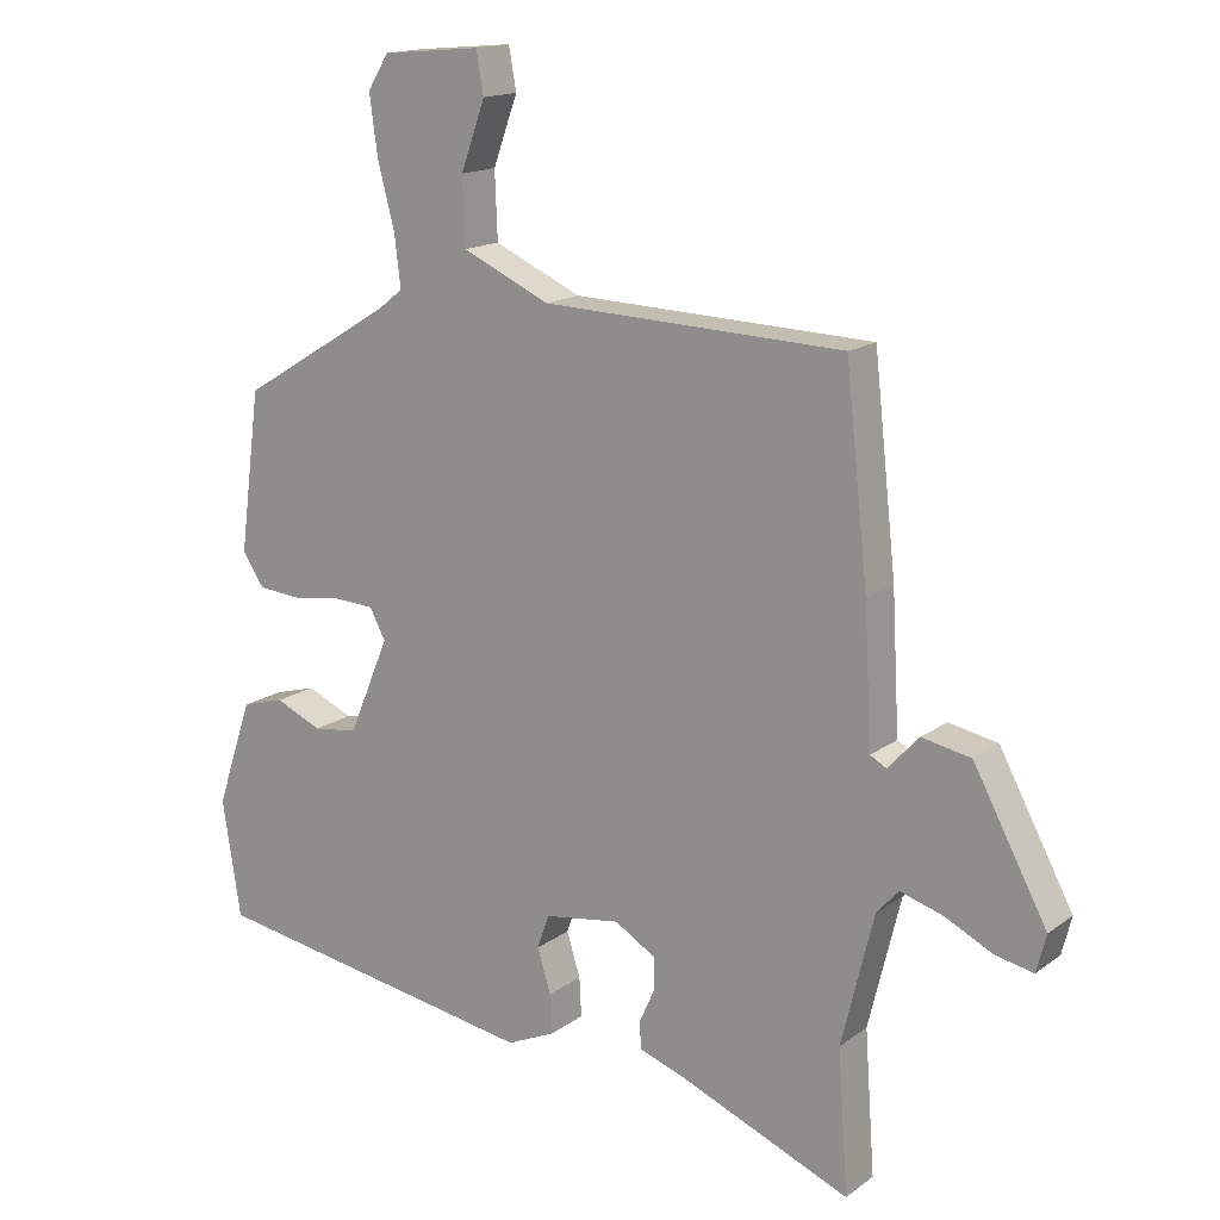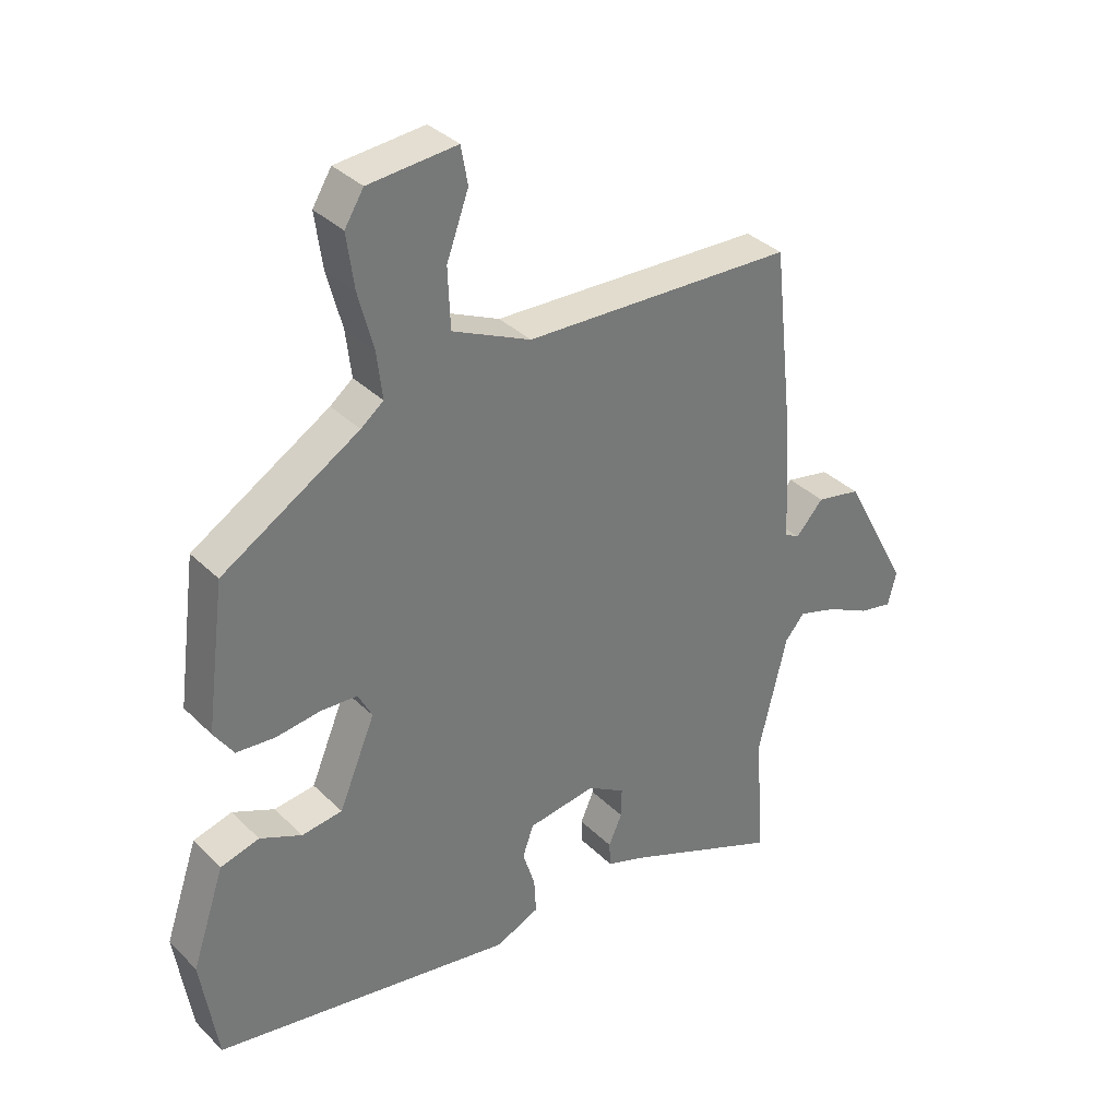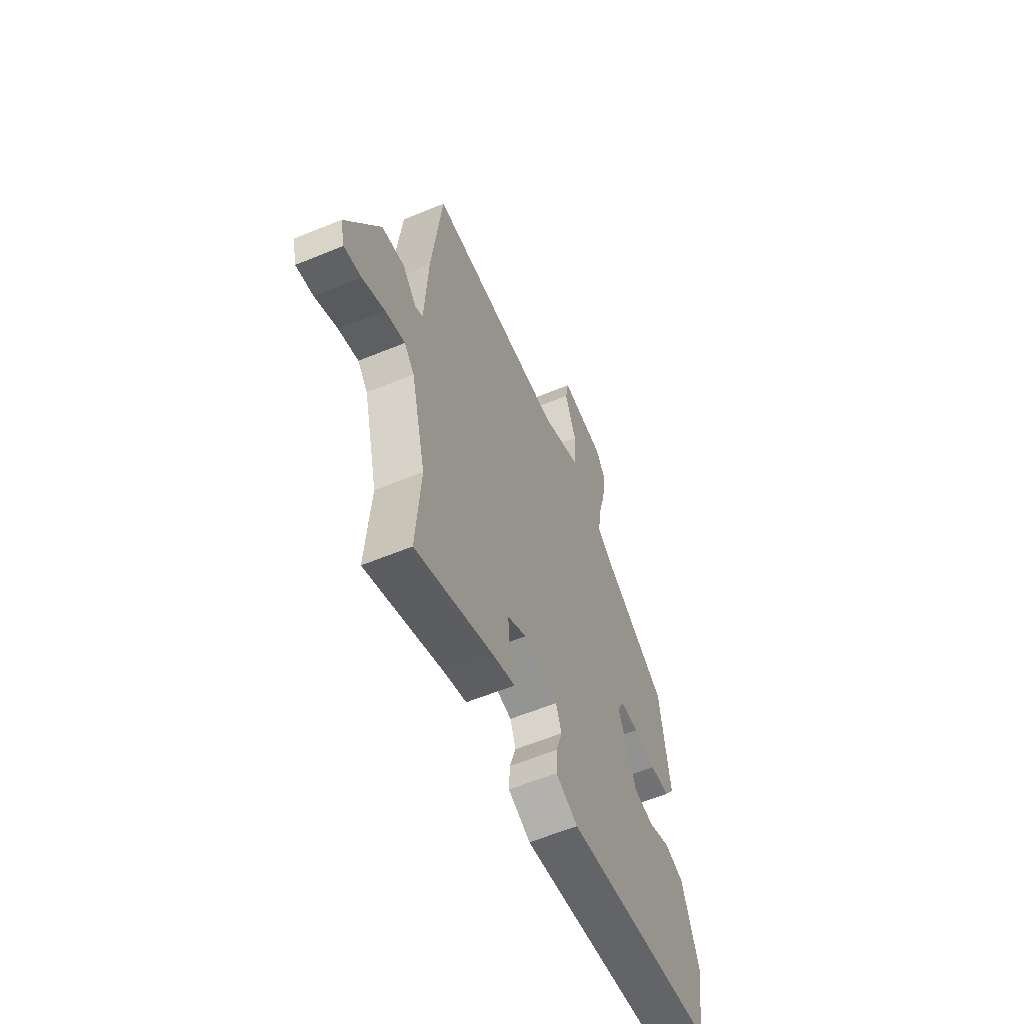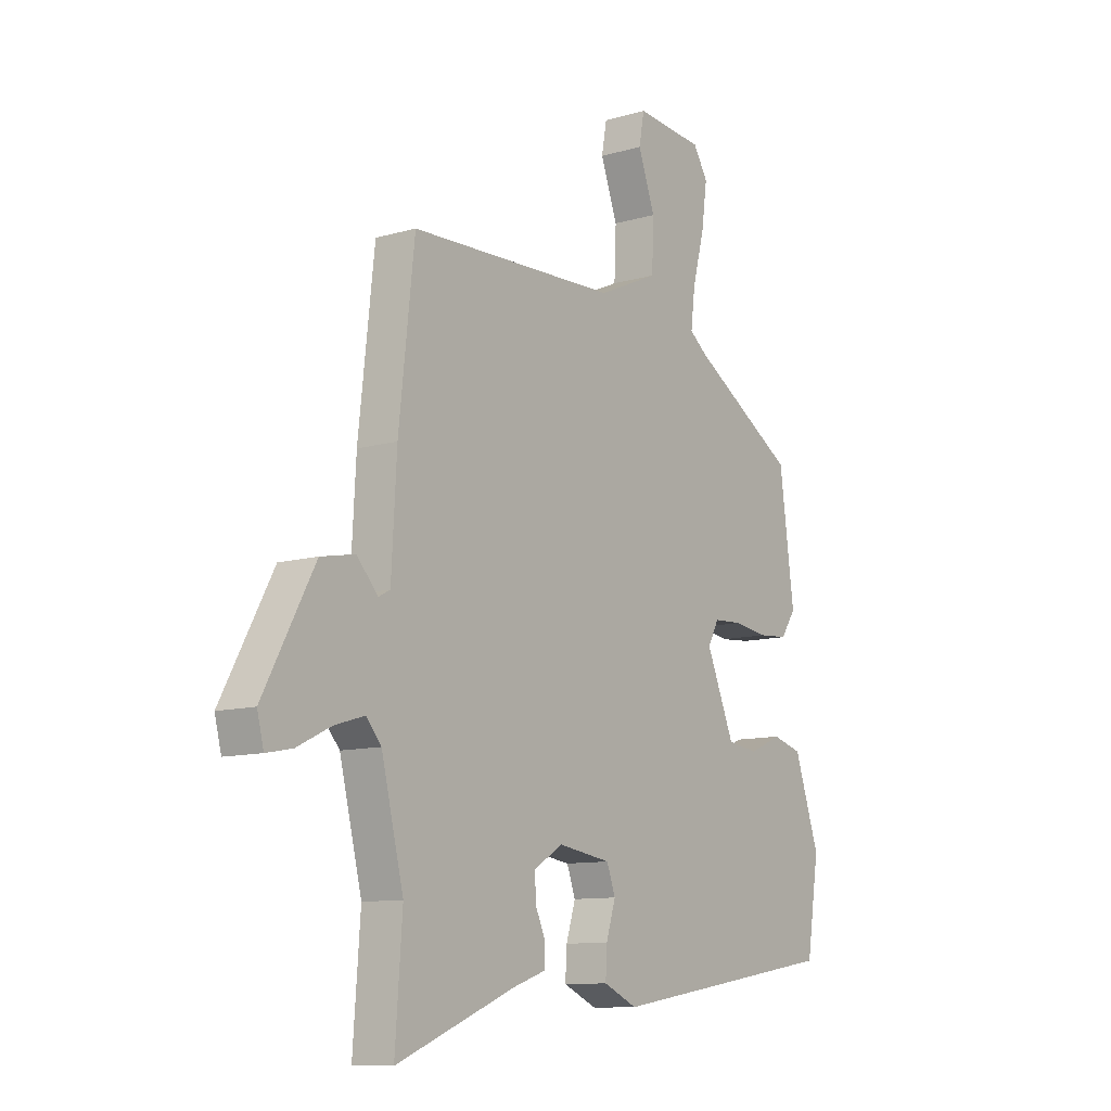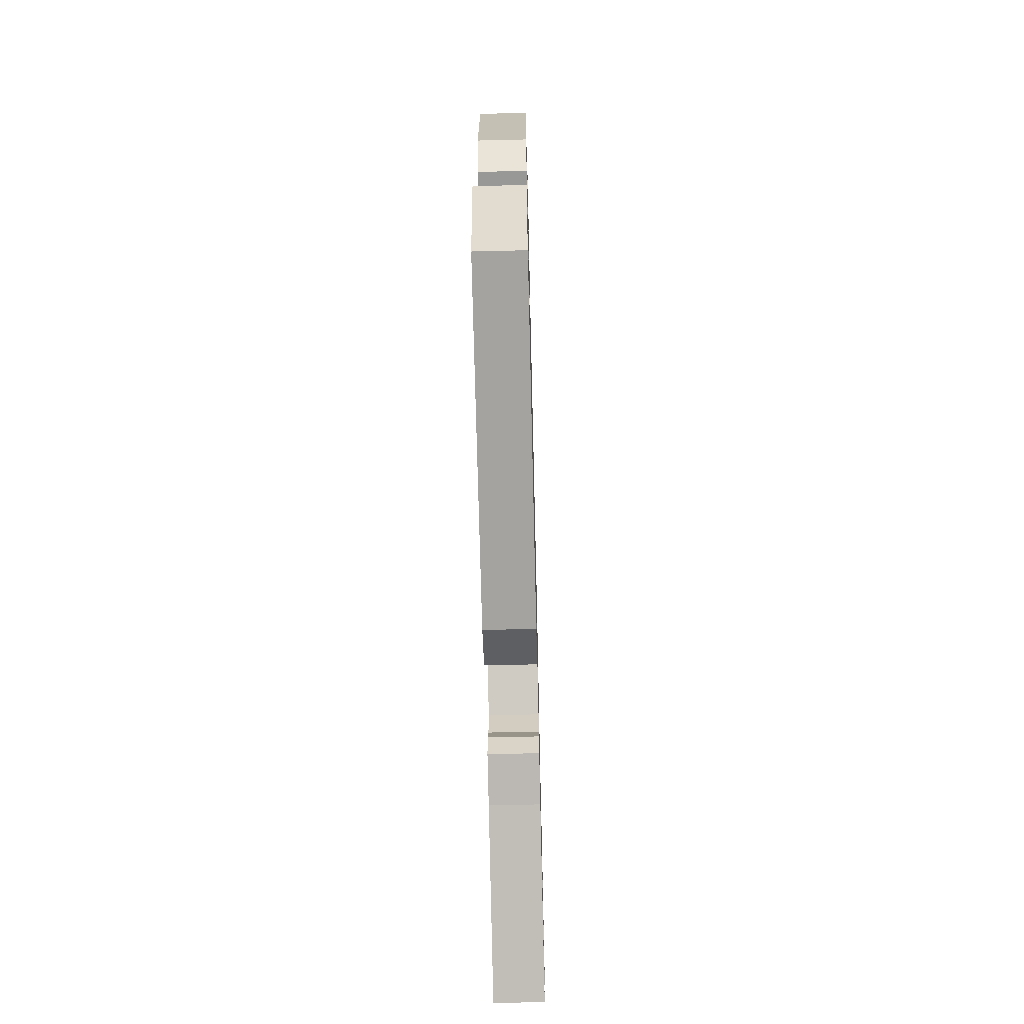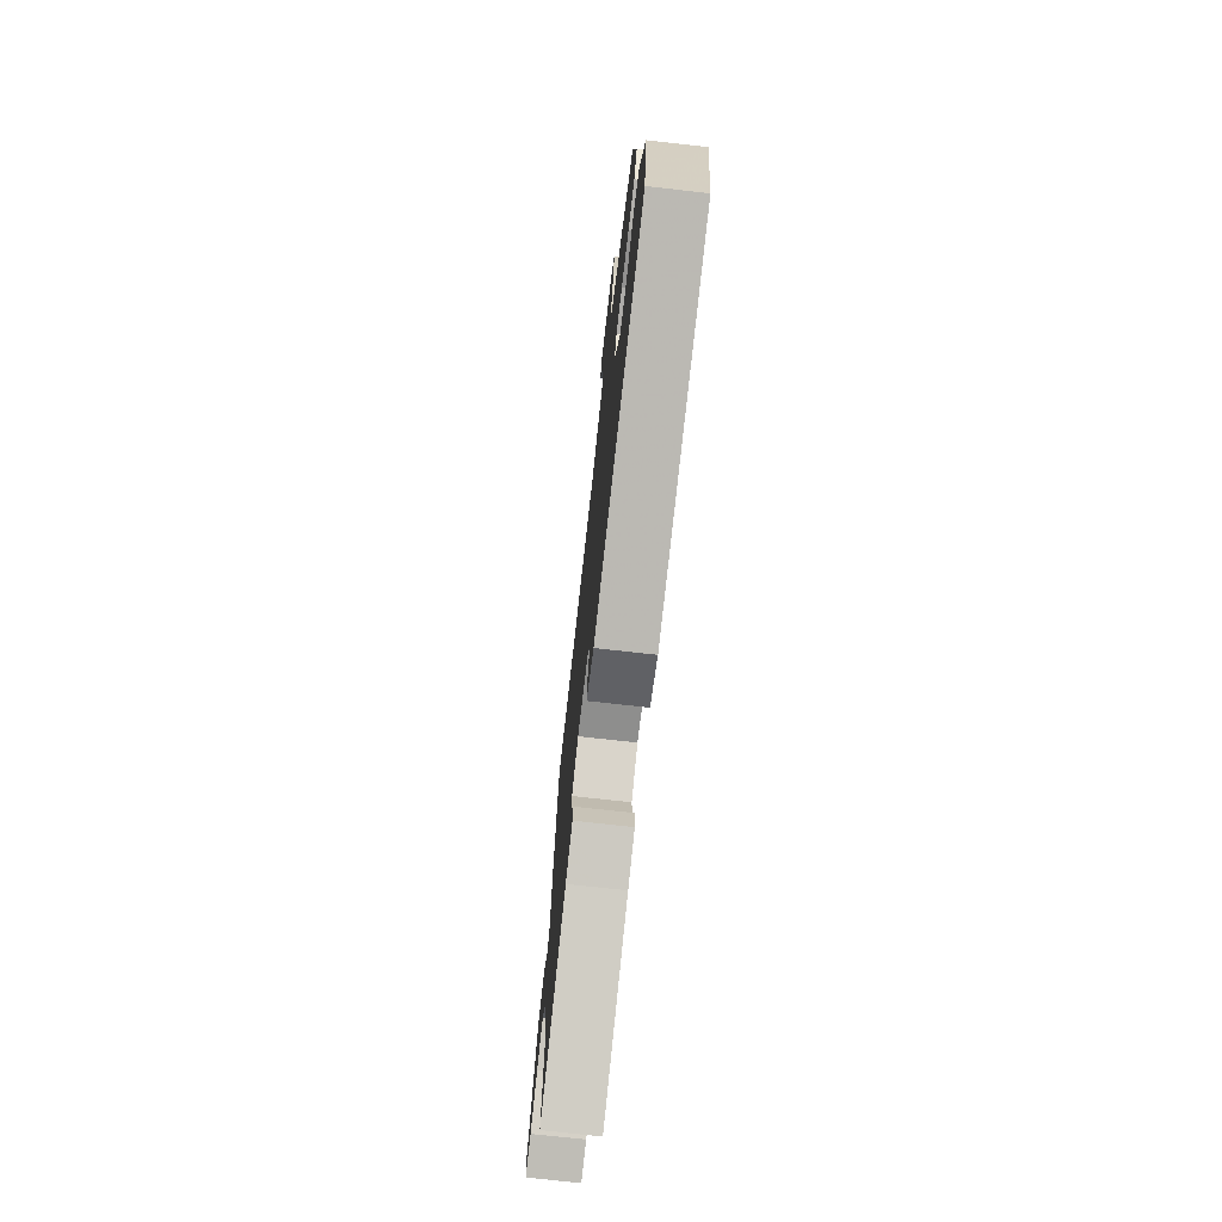
<metadata>
{"format":"obj","ext":"obj","renderer":"f3d","projection":"perspective","resolution":1024,"background":"white","views":[{"elev":15.8,"azim":-145.7,"up":"+Z"},{"elev":34.8,"azim":142.1,"up":"+Z"},{"elev":-59.4,"azim":-67.0,"up":"+Z"},{"elev":-10.7,"azim":-53.9,"up":"+Z"},{"elev":-63.9,"azim":91.4,"up":"+Z"},{"elev":-73.6,"azim":83.6,"up":"+Z"}]}
</metadata>
<code>
v -0.481 0.07 0.506
v -0.04 0.07 0.521
v 0.088 0.07 0.579
v 0.092 0.07 0.676
v 0.056 0.07 0.775
v 0.067 0.07 0.836
v 0.211 0.07 0.823
v 0.242 0.07 0.773
v 0.23 0.07 0.686
v 0.205 0.07 0.591
v 0.196 0.07 0.516
v 0.233 0.07 0.487
v 0.456 0.07 0.351
v 0.487 0.07 0.116
v 0.455 0.07 0.069
v 0.392 0.07 0.064
v 0.319 0.07 0.074
v 0.26 0.07 0.071
v 0.237 0.07 0.027
v 0.296 0.07 -0.114
v 0.362 0.07 -0.123
v 0.43 0.07 -0.093
v 0.493 0.07 -0.111
v 0.546 0.07 -0.268
v 0.519 0.07 -0.44
v 0.029 0.07 -0.519
v -0.042 0.07 -0.487
v -0.039 0.07 -0.43
v -0.019 0.07 -0.366
v -0.037 0.07 -0.316
v -0.148 0.07 -0.299
v -0.209 0.07 -0.336
v -0.208 0.07 -0.384
v -0.186 0.07 -0.433
v -0.188 0.07 -0.473
v -0.255 0.07 -0.496
v -0.507 0.07 -0.599
v -0.492 0.07 -0.391
v -0.539 0.07 -0.199
v -0.571 0.07 -0.162
v -0.634 0.07 -0.181
v -0.705 0.07 -0.216
v -0.76 0.07 -0.227
v -0.774 0.07 -0.172
v -0.666 0.07 0.029
v -0.594 0.07 0.043
v -0.549 0.07 -0.006
v -0.525 0.07 0.007
v -0.514 0.07 0.206
v -0.481 0 0.506
v -0.04 0 0.521
v 0.088 0 0.579
v 0.092 0 0.676
v 0.056 0 0.775
v 0.067 0 0.836
v 0.211 0 0.823
v 0.242 0 0.773
v 0.23 0 0.686
v 0.205 0 0.591
v 0.196 0 0.516
v 0.233 0 0.487
v 0.456 0 0.351
v 0.487 0 0.116
v 0.455 0 0.069
v 0.392 0 0.064
v 0.319 0 0.074
v 0.26 0 0.071
v 0.237 0 0.027
v 0.296 0 -0.114
v 0.362 0 -0.123
v 0.43 0 -0.093
v 0.493 0 -0.111
v 0.546 0 -0.268
v 0.519 0 -0.44
v 0.029 0 -0.519
v -0.042 0 -0.487
v -0.039 0 -0.43
v -0.019 0 -0.366
v -0.037 0 -0.316
v -0.148 0 -0.299
v -0.209 0 -0.336
v -0.208 0 -0.384
v -0.186 0 -0.433
v -0.188 0 -0.473
v -0.255 0 -0.496
v -0.507 0 -0.599
v -0.492 0 -0.391
v -0.539 0 -0.199
v -0.571 0 -0.162
v -0.634 0 -0.181
v -0.705 0 -0.216
v -0.76 0 -0.227
v -0.774 0 -0.172
v -0.666 0 0.029
v -0.594 0 0.043
v -0.549 0 -0.006
v -0.525 0 0.007
v -0.514 0 0.206
f 48 49 1 2
f 45 46 47
f 44 45 47
f 43 44 47
f 42 43 47
f 41 42 47
f 40 41 47 48
f 48 2 3
f 40 48 3
f 39 40 3
f 36 37 38
f 36 38 39
f 35 36 39
f 34 35 39
f 33 34 39
f 32 33 39
f 31 32 39 3
f 27 28 29
f 26 27 29
f 25 26 29
f 24 25 29
f 23 24 29
f 22 23 29
f 21 22 29
f 20 21 29 30
f 19 20 30 31
f 15 16 17
f 14 15 17
f 13 14 17
f 12 13 17
f 11 12 17 18
f 8 9 10
f 7 8 10
f 6 7 10
f 5 6 10
f 4 5 10
f 3 4 10 11
f 18 19 31
f 11 18 31
f 3 11 31
f 51 50 98 97
f 96 95 94
f 96 94 93
f 96 93 92
f 96 92 91
f 96 91 90
f 97 96 90 89
f 52 51 97
f 52 97 89
f 52 89 88
f 87 86 85
f 88 87 85
f 88 85 84
f 88 84 83
f 88 83 82
f 88 82 81
f 52 88 81 80
f 78 77 76
f 78 76 75
f 78 75 74
f 78 74 73
f 78 73 72
f 78 72 71
f 78 71 70
f 79 78 70 69
f 80 79 69 68
f 66 65 64
f 66 64 63
f 66 63 62
f 66 62 61
f 67 66 61 60
f 59 58 57
f 59 57 56
f 59 56 55
f 59 55 54
f 59 54 53
f 60 59 53 52
f 80 68 67
f 80 67 60
f 80 60 52
f 1 50 51 2
f 2 51 52 3
f 3 52 53 4
f 4 53 54 5
f 5 54 55 6
f 6 55 56 7
f 7 56 57 8
f 8 57 58 9
f 9 58 59 10
f 10 59 60 11
f 11 60 61 12
f 12 61 62 13
f 13 62 63 14
f 14 63 64 15
f 15 64 65 16
f 16 65 66 17
f 17 66 67 18
f 18 67 68 19
f 19 68 69 20
f 20 69 70 21
f 21 70 71 22
f 22 71 72 23
f 23 72 73 24
f 24 73 74 25
f 25 74 75 26
f 26 75 76 27
f 27 76 77 28
f 28 77 78 29
f 29 78 79 30
f 30 79 80 31
f 31 80 81 32
f 32 81 82 33
f 33 82 83 34
f 34 83 84 35
f 35 84 85 36
f 36 85 86 37
f 37 86 87 38
f 38 87 88 39
f 39 88 89 40
f 40 89 90 41
f 41 90 91 42
f 42 91 92 43
f 43 92 93 44
f 44 93 94 45
f 45 94 95 46
f 46 95 96 47
f 47 96 97 48
f 48 97 98 49
f 49 98 50 1

</code>
